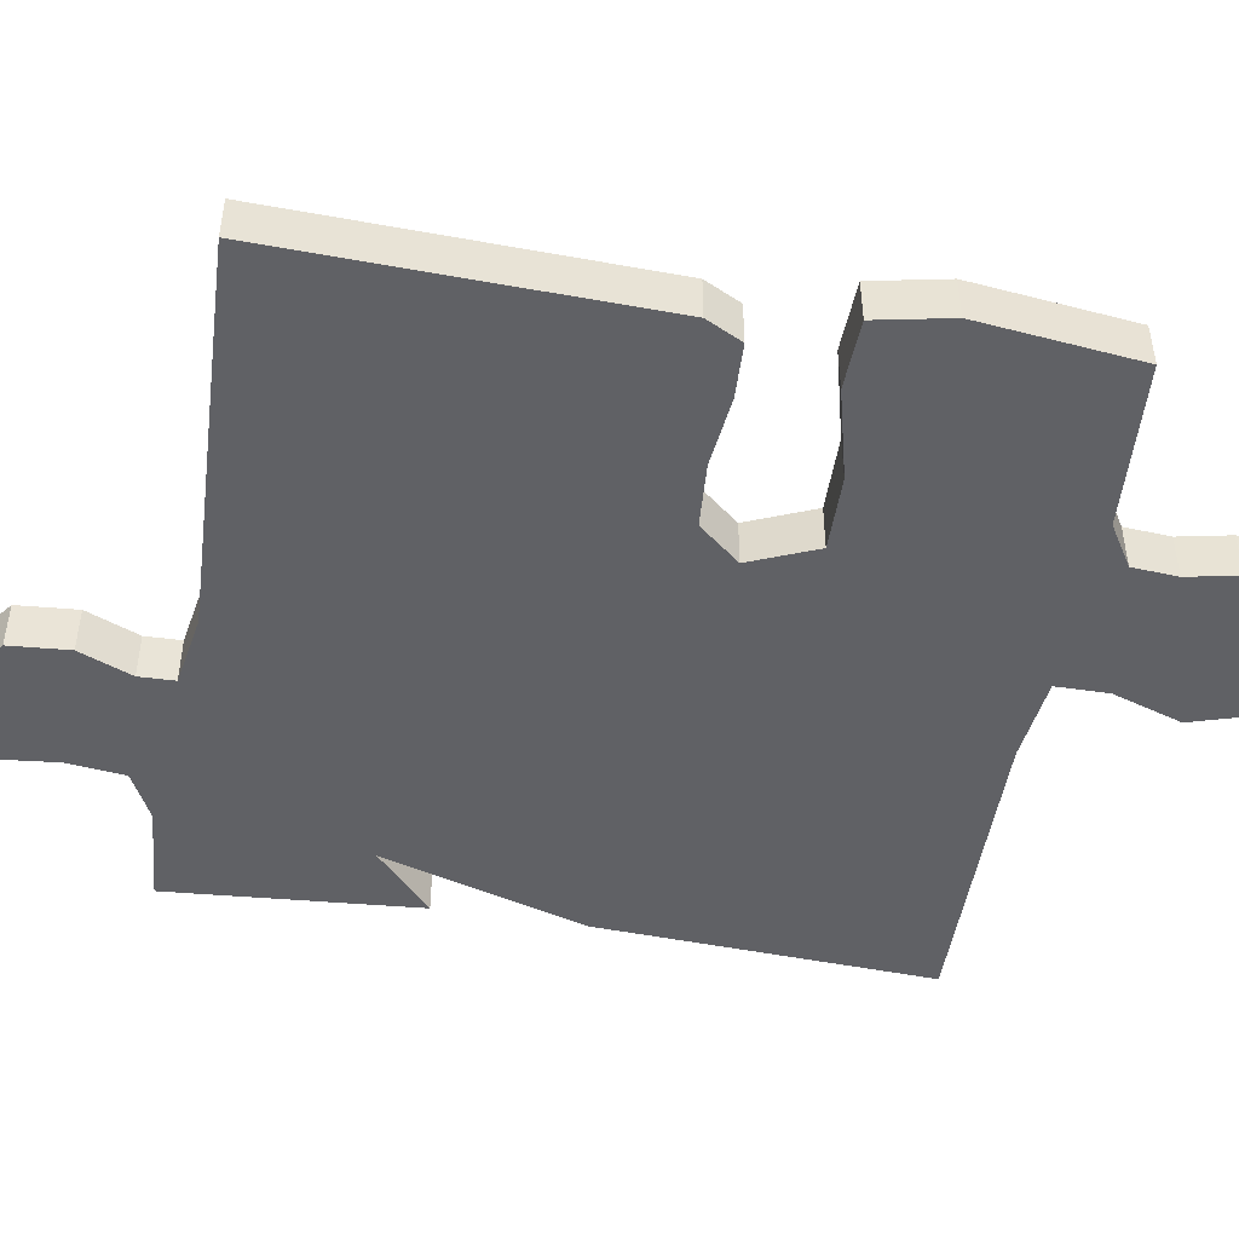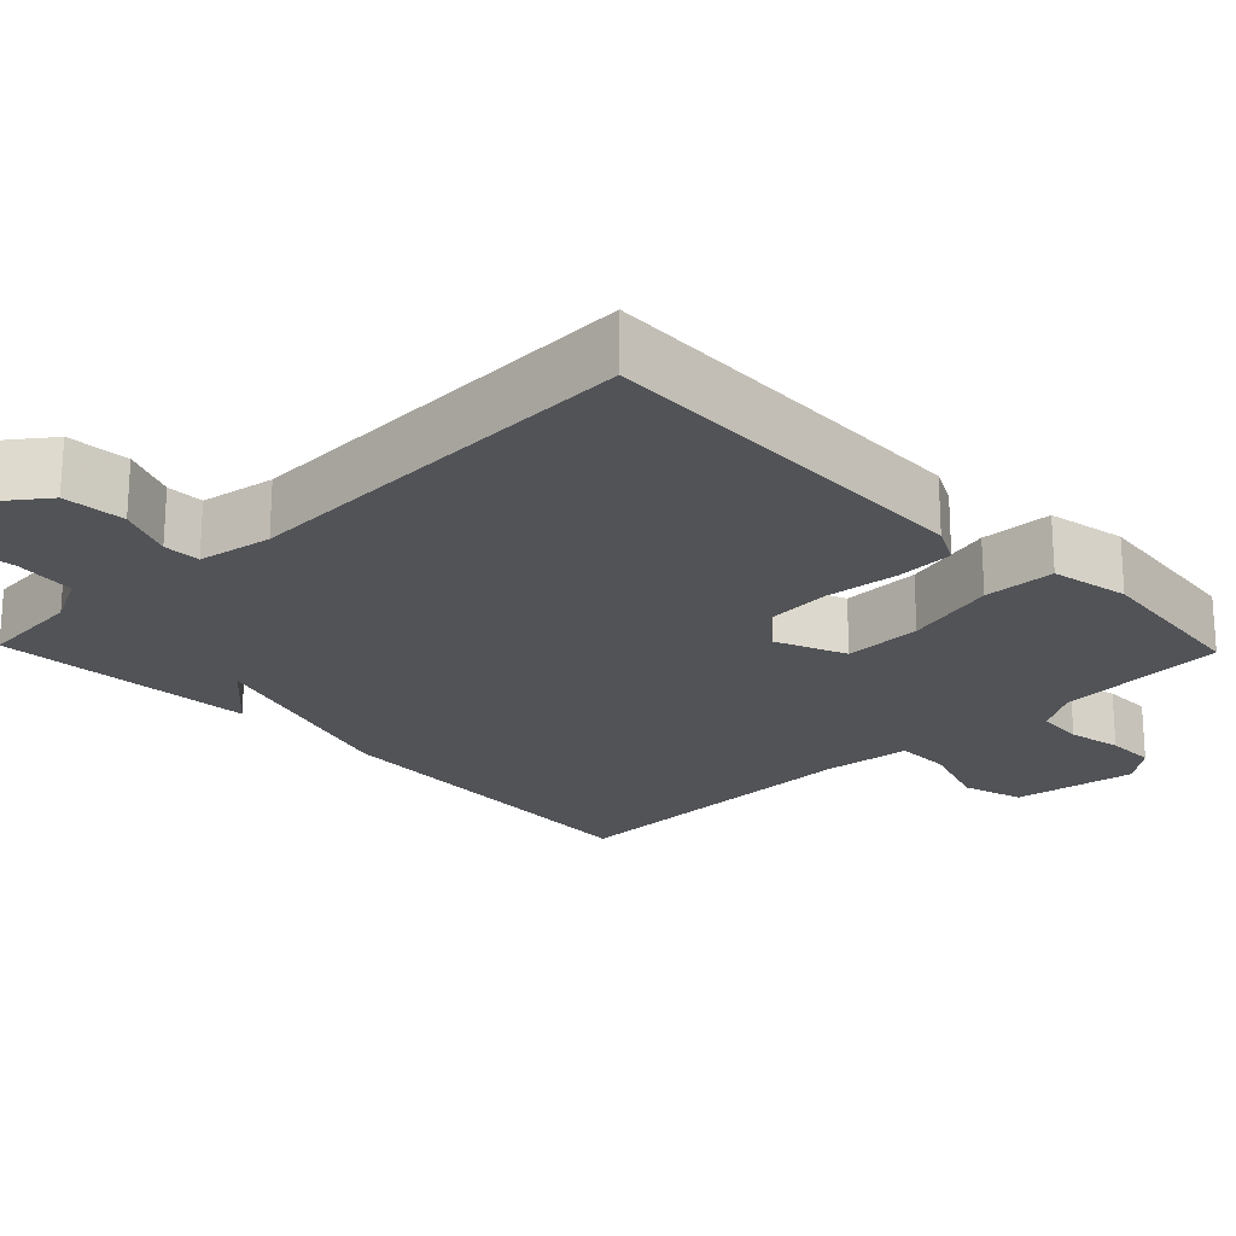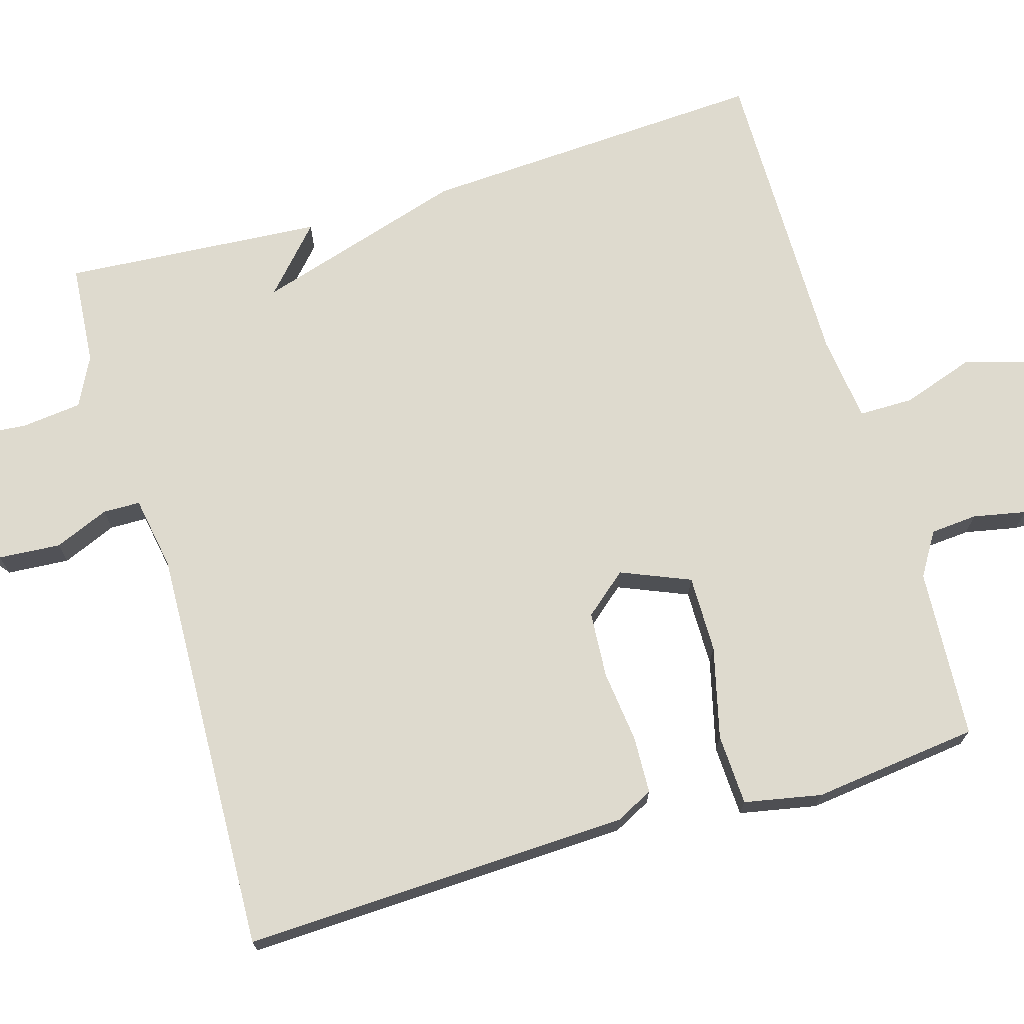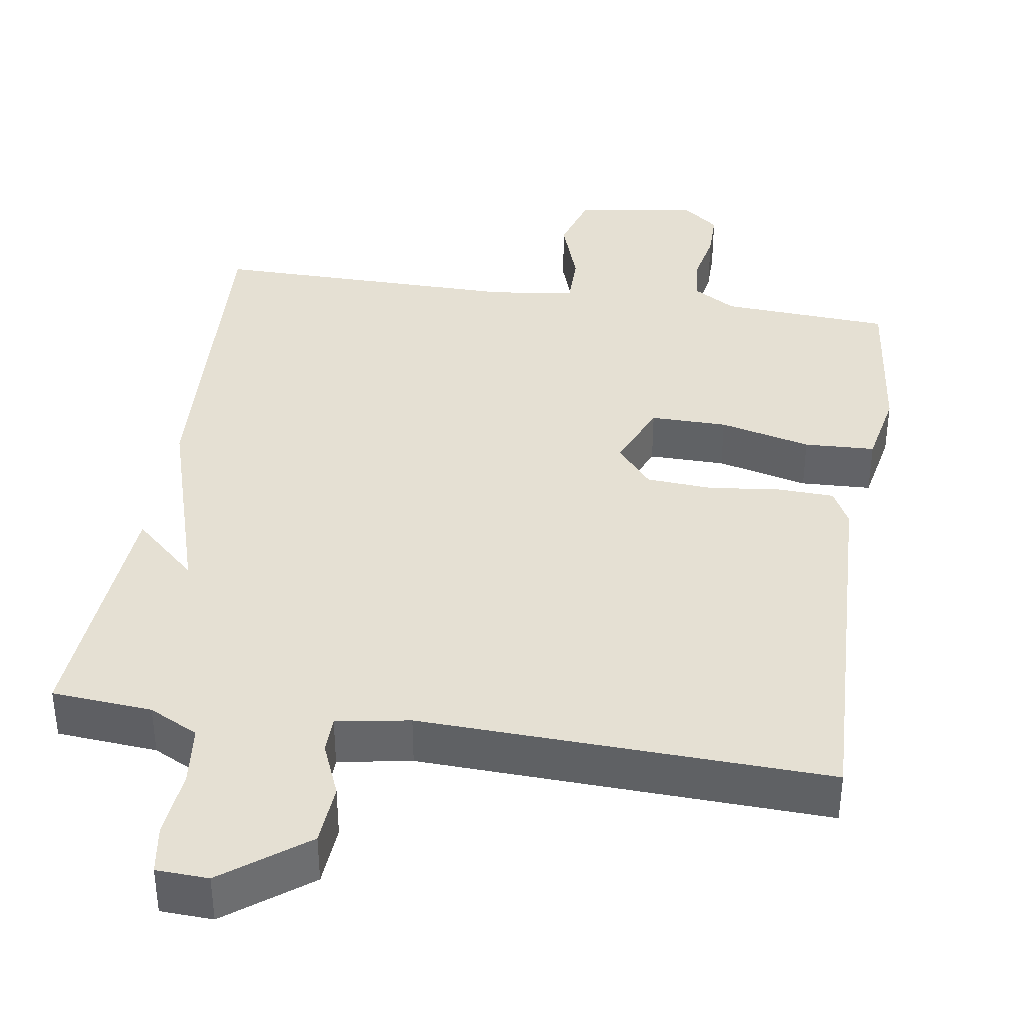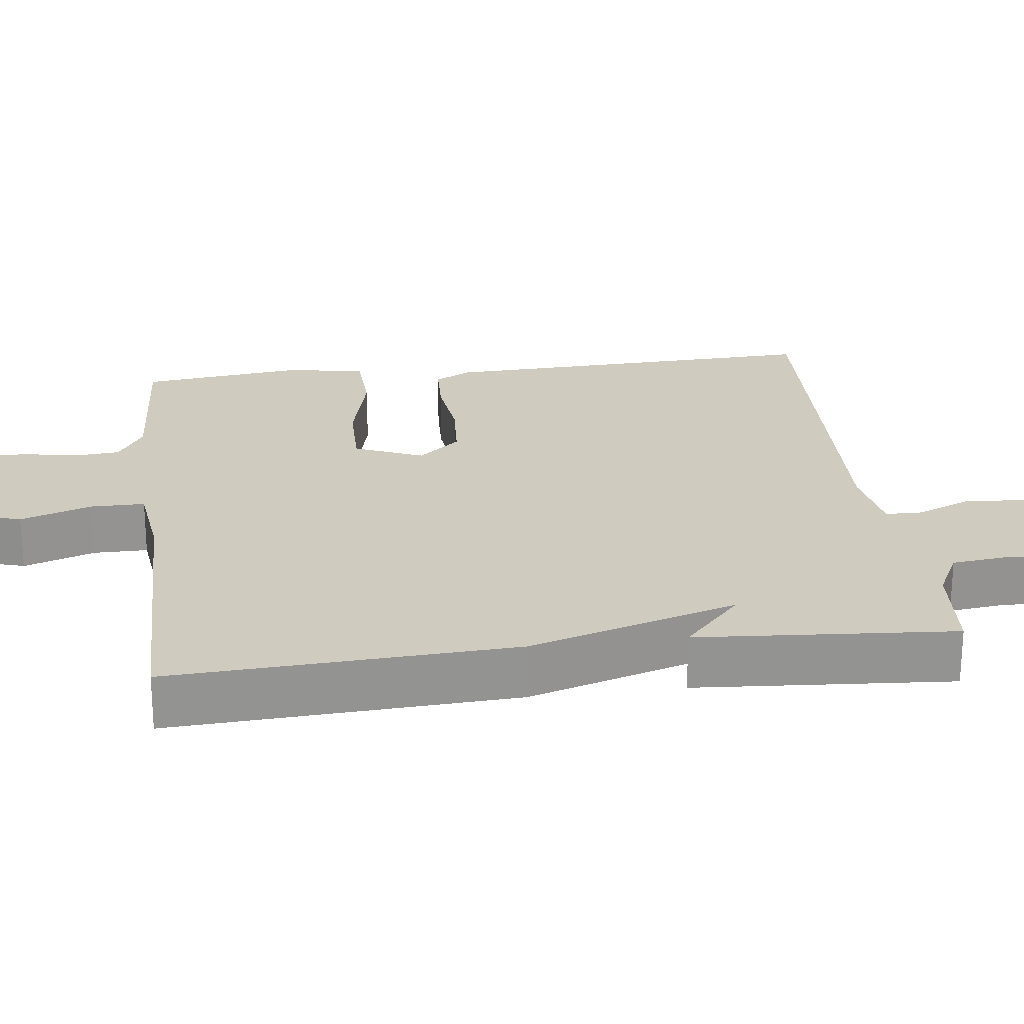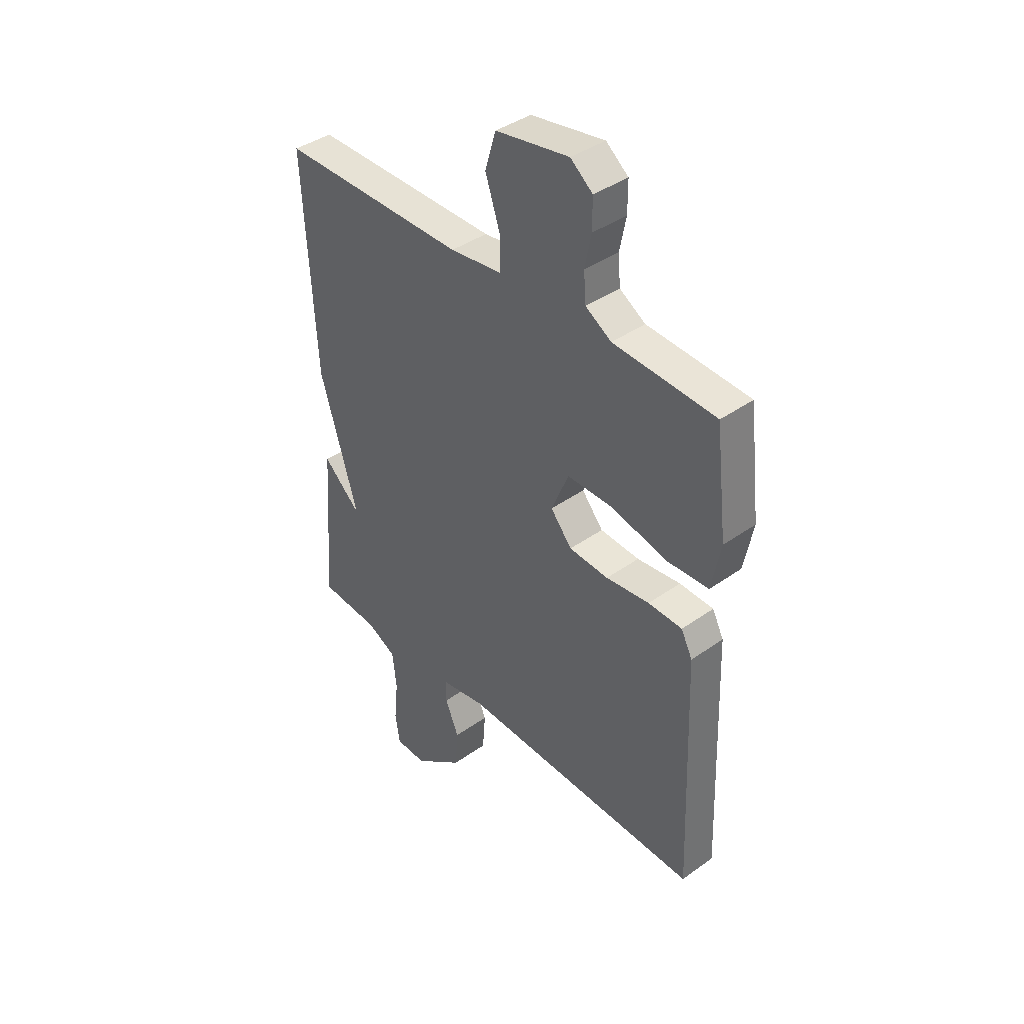
<metadata>
{"format":"obj","ext":"obj","renderer":"f3d","projection":"perspective","resolution":1024,"background":"white","views":[{"elev":-47.9,"azim":-99.5,"up":"+Y"},{"elev":-22.2,"azim":-135.9,"up":"+Y"},{"elev":71.3,"azim":-106.5,"up":"+Y"},{"elev":38.2,"azim":-171.2,"up":"+Y"},{"elev":23.7,"azim":82.9,"up":"+Y"},{"elev":40.1,"azim":-131.3,"up":"+Z"}]}
</metadata>
<code>
v 0.5 0.07 -0.5
v 0.367 0.07 -0.511
v 0.302 0.07 -0.544
v 0.293 0.07 -0.624
v 0.302 0.07 -0.715
v 0.292 0.07 -0.78
v 0.223 0.07 -0.783
v 0.113 0.07 -0.7
v 0.107 0.07 -0.618
v 0.137 0.07 -0.546
v 0.136 0.07 -0.497
v 0.039 0.07 -0.48
v -0.5 0.07 -0.5
v -0.481 0.07 0.012
v -0.456 0.07 0.061
v -0.381 0.07 0.064
v -0.285 0.07 0.053
v -0.198 0.07 0.059
v -0.151 0.07 0.115
v -0.189 0.07 0.206
v -0.291 0.07 0.205
v -0.412 0.07 0.175
v -0.506 0.07 0.179
v -0.526 0.07 0.281
v -0.5 0.07 0.5
v -0.275 0.07 0.514
v -0.218 0.07 0.549
v -0.213 0.07 0.611
v -0.227 0.07 0.681
v -0.227 0.07 0.745
v -0.178 0.07 0.784
v -0.016 0.07 0.757
v 0.008 0.07 0.678
v -0.024 0.07 0.583
v -0.024 0.07 0.511
v 0.09 0.07 0.497
v 0.5 0.07 0.5
v 0.475 0.07 0.042
v 0.391 0.07 -0.235
v 0.475 0.07 -0.158
v 0.5 0 -0.5
v 0.367 0 -0.511
v 0.302 0 -0.544
v 0.293 0 -0.624
v 0.302 0 -0.715
v 0.292 0 -0.78
v 0.223 0 -0.783
v 0.113 0 -0.7
v 0.107 0 -0.618
v 0.137 0 -0.546
v 0.136 0 -0.497
v 0.039 0 -0.48
v -0.5 0 -0.5
v -0.481 0 0.012
v -0.456 0 0.061
v -0.381 0 0.064
v -0.285 0 0.053
v -0.198 0 0.059
v -0.151 0 0.115
v -0.189 0 0.206
v -0.291 0 0.205
v -0.412 0 0.175
v -0.506 0 0.179
v -0.526 0 0.281
v -0.5 0 0.5
v -0.275 0 0.514
v -0.218 0 0.549
v -0.213 0 0.611
v -0.227 0 0.681
v -0.227 0 0.745
v -0.178 0 0.784
v -0.016 0 0.757
v 0.008 0 0.678
v -0.024 0 0.583
v -0.024 0 0.511
v 0.09 0 0.497
v 0.5 0 0.5
v 0.475 0 0.042
v 0.391 0 -0.235
v 0.475 0 -0.158
f 39 40 1 2
f 36 37 38 39
f 39 2 3
f 36 39 3
f 35 36 3
f 32 33 34
f 31 32 34
f 30 31 34
f 29 30 34
f 28 29 34
f 27 28 34 35
f 35 3 4
f 27 35 4
f 26 27 4
f 24 25 26
f 23 24 26
f 22 23 26
f 21 22 26
f 20 21 26
f 4 5 6
f 26 4 6
f 20 26 6
f 19 20 6
f 15 16 17
f 14 15 17
f 13 14 17
f 12 13 17
f 11 12 17 18
f 8 9 10
f 7 8 10
f 6 7 10
f 6 10 11
f 19 6 11
f 11 18 19
f 42 41 80 79
f 79 78 77 76
f 43 42 79
f 43 79 76
f 43 76 75
f 74 73 72
f 74 72 71
f 74 71 70
f 74 70 69
f 74 69 68
f 75 74 68 67
f 44 43 75
f 44 75 67
f 44 67 66
f 66 65 64
f 66 64 63
f 66 63 62
f 66 62 61
f 66 61 60
f 46 45 44
f 46 44 66
f 46 66 60
f 46 60 59
f 57 56 55
f 57 55 54
f 57 54 53
f 57 53 52
f 58 57 52 51
f 50 49 48
f 50 48 47
f 50 47 46
f 51 50 46
f 51 46 59
f 59 58 51
f 1 41 42 2
f 2 42 43 3
f 3 43 44 4
f 4 44 45 5
f 5 45 46 6
f 6 46 47 7
f 7 47 48 8
f 8 48 49 9
f 9 49 50 10
f 10 50 51 11
f 11 51 52 12
f 12 52 53 13
f 13 53 54 14
f 14 54 55 15
f 15 55 56 16
f 16 56 57 17
f 17 57 58 18
f 18 58 59 19
f 19 59 60 20
f 20 60 61 21
f 21 61 62 22
f 22 62 63 23
f 23 63 64 24
f 24 64 65 25
f 25 65 66 26
f 26 66 67 27
f 27 67 68 28
f 28 68 69 29
f 29 69 70 30
f 30 70 71 31
f 31 71 72 32
f 32 72 73 33
f 33 73 74 34
f 34 74 75 35
f 35 75 76 36
f 36 76 77 37
f 37 77 78 38
f 38 78 79 39
f 39 79 80 40
f 40 80 41 1

</code>
